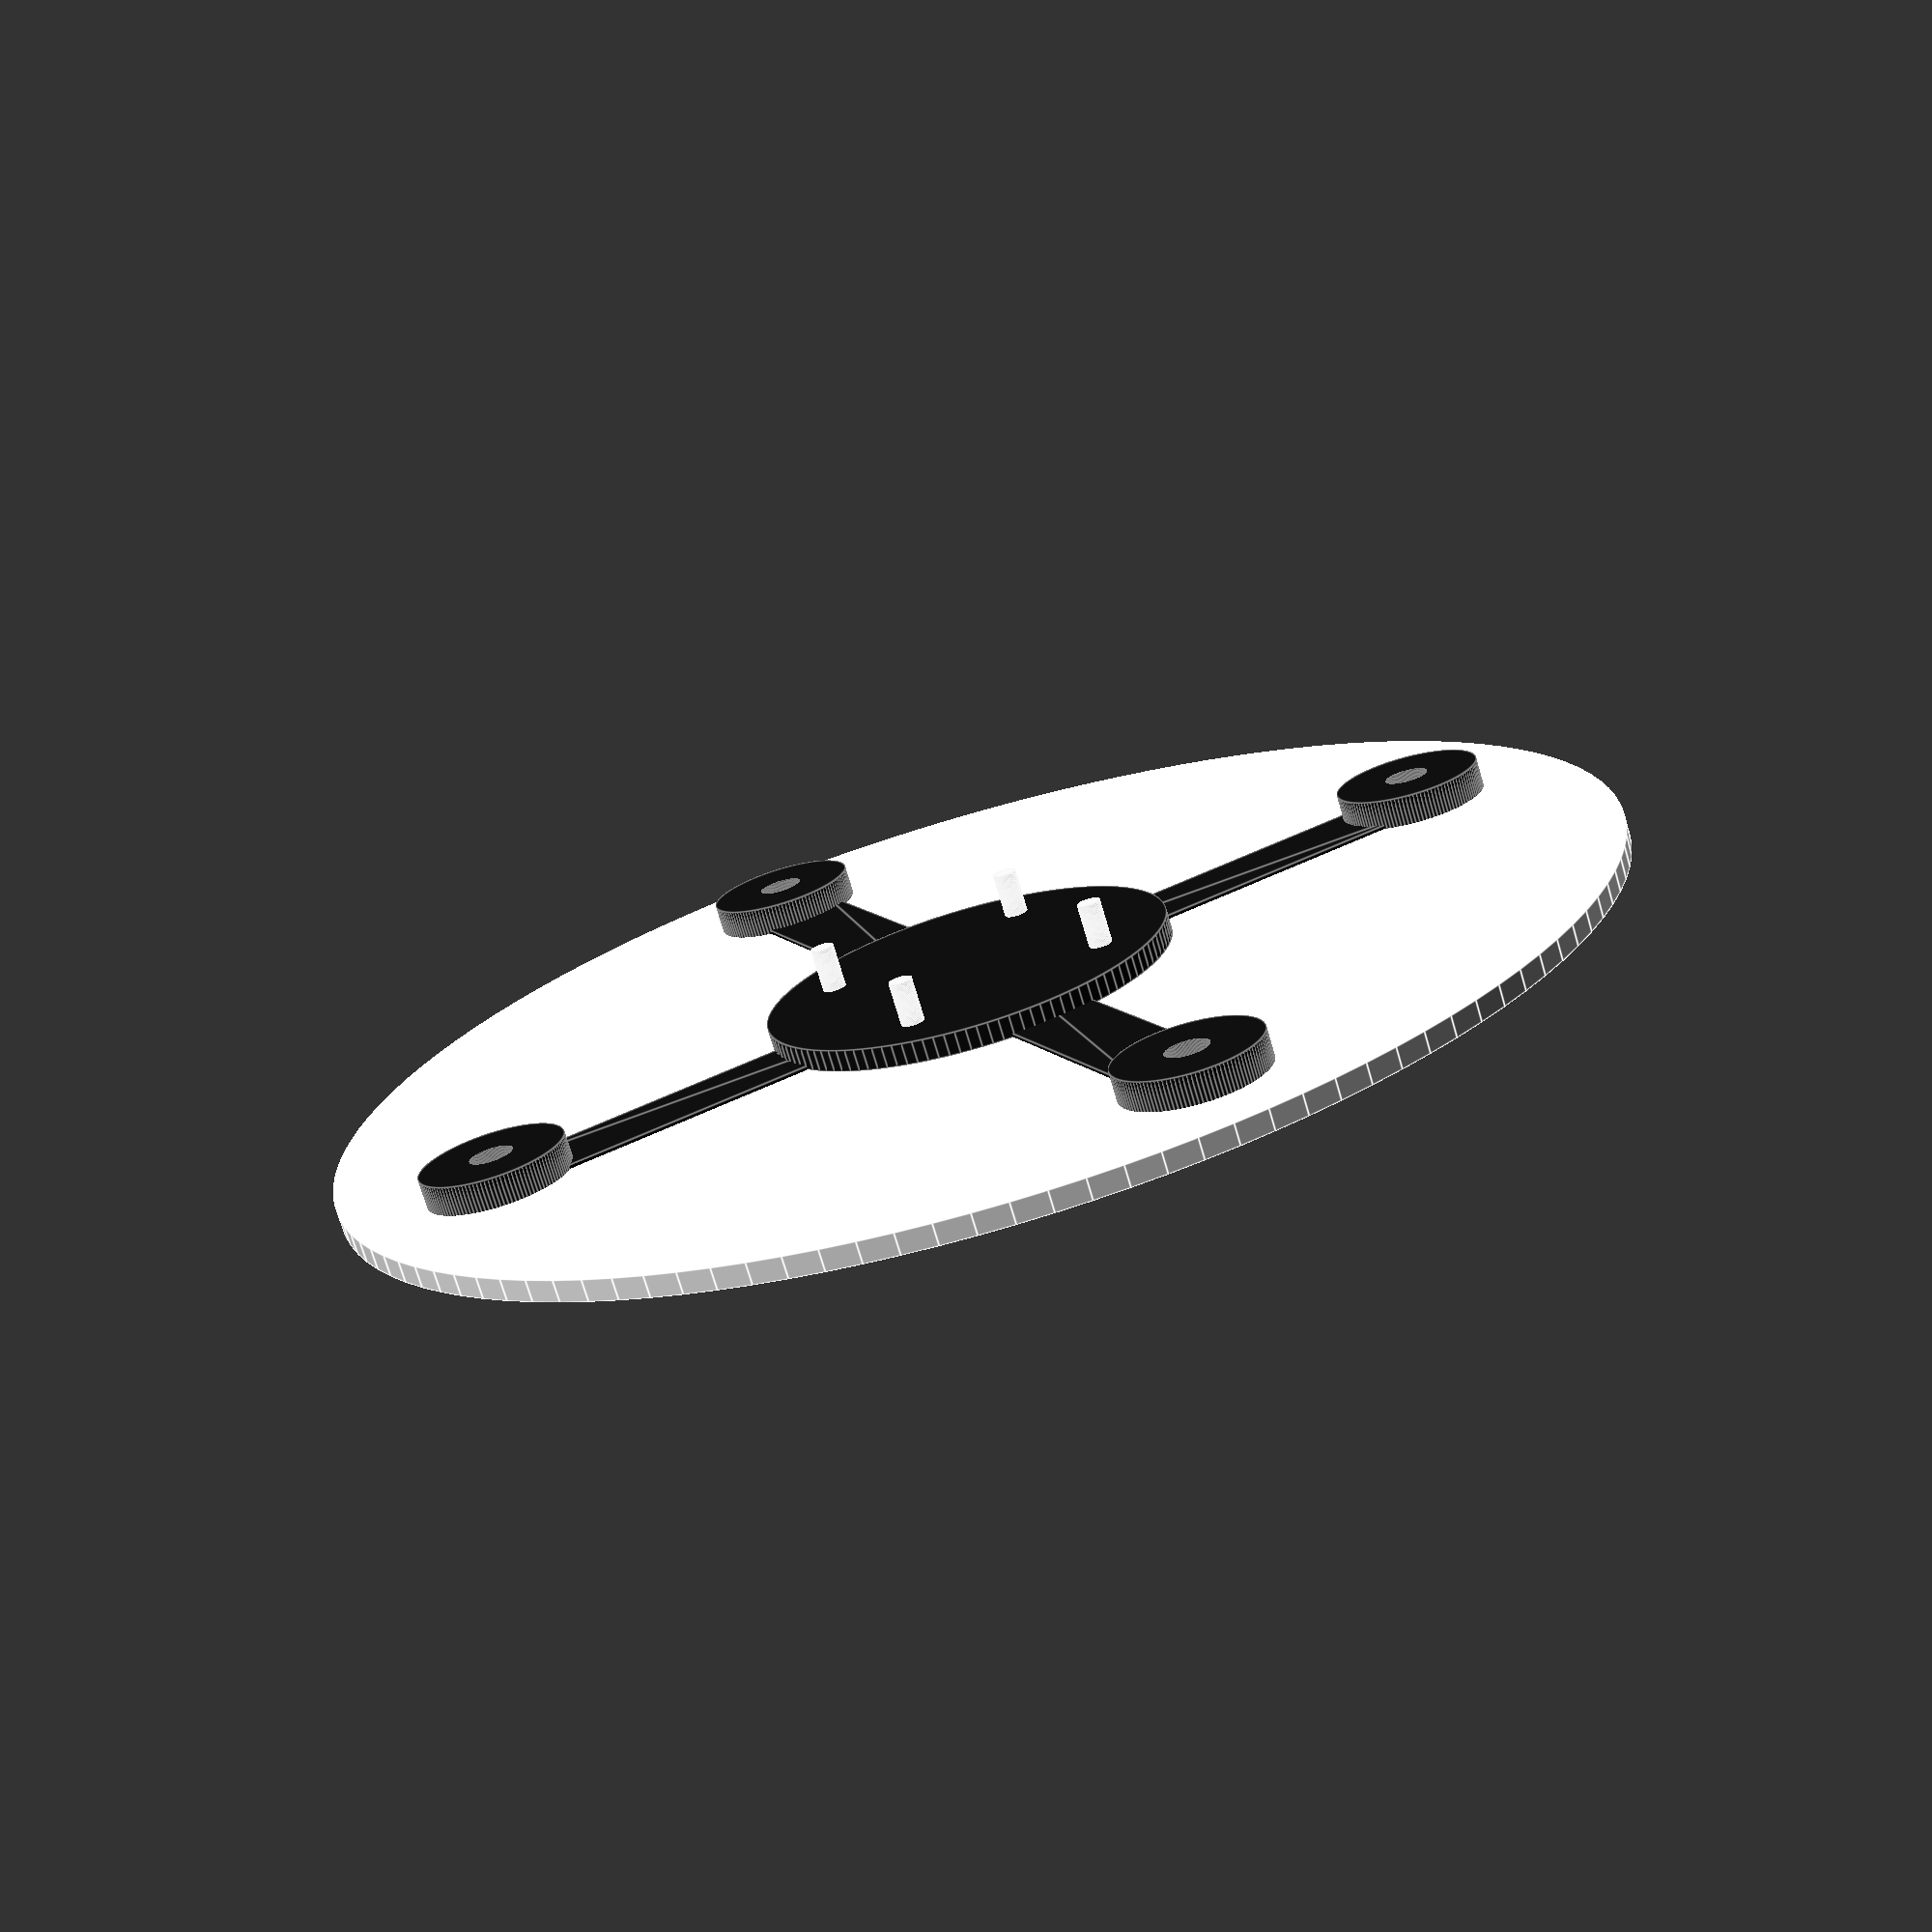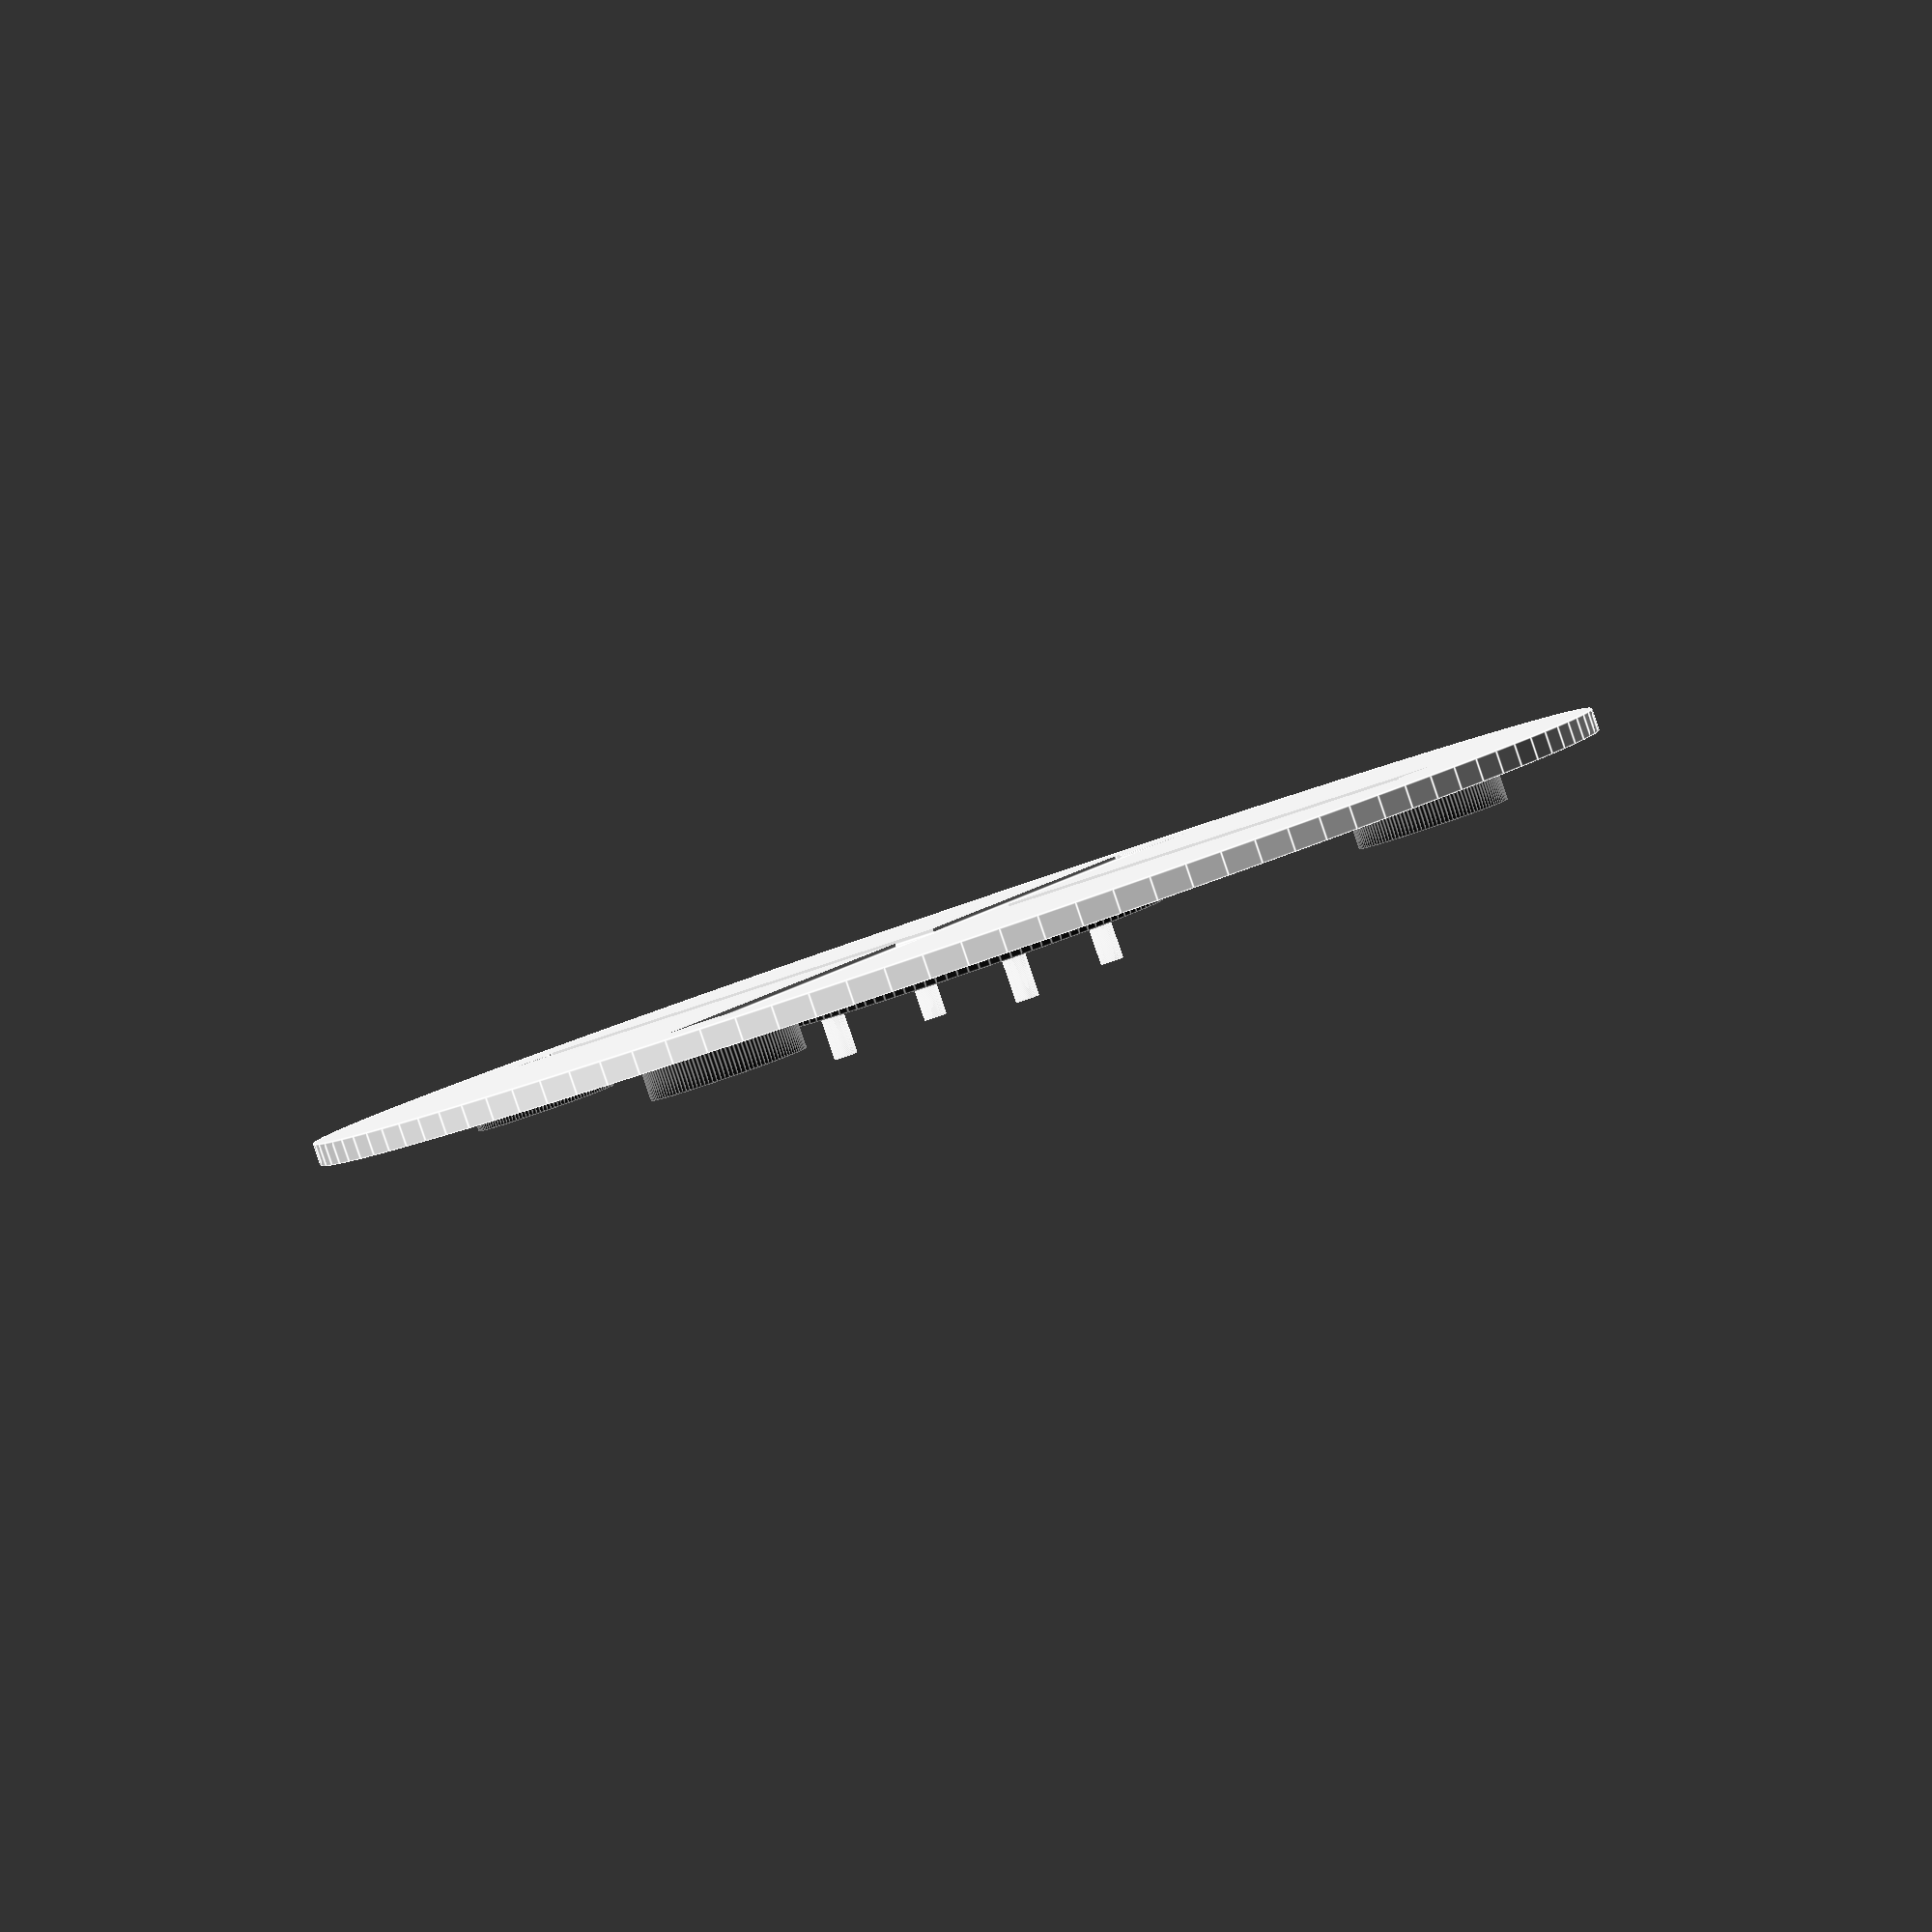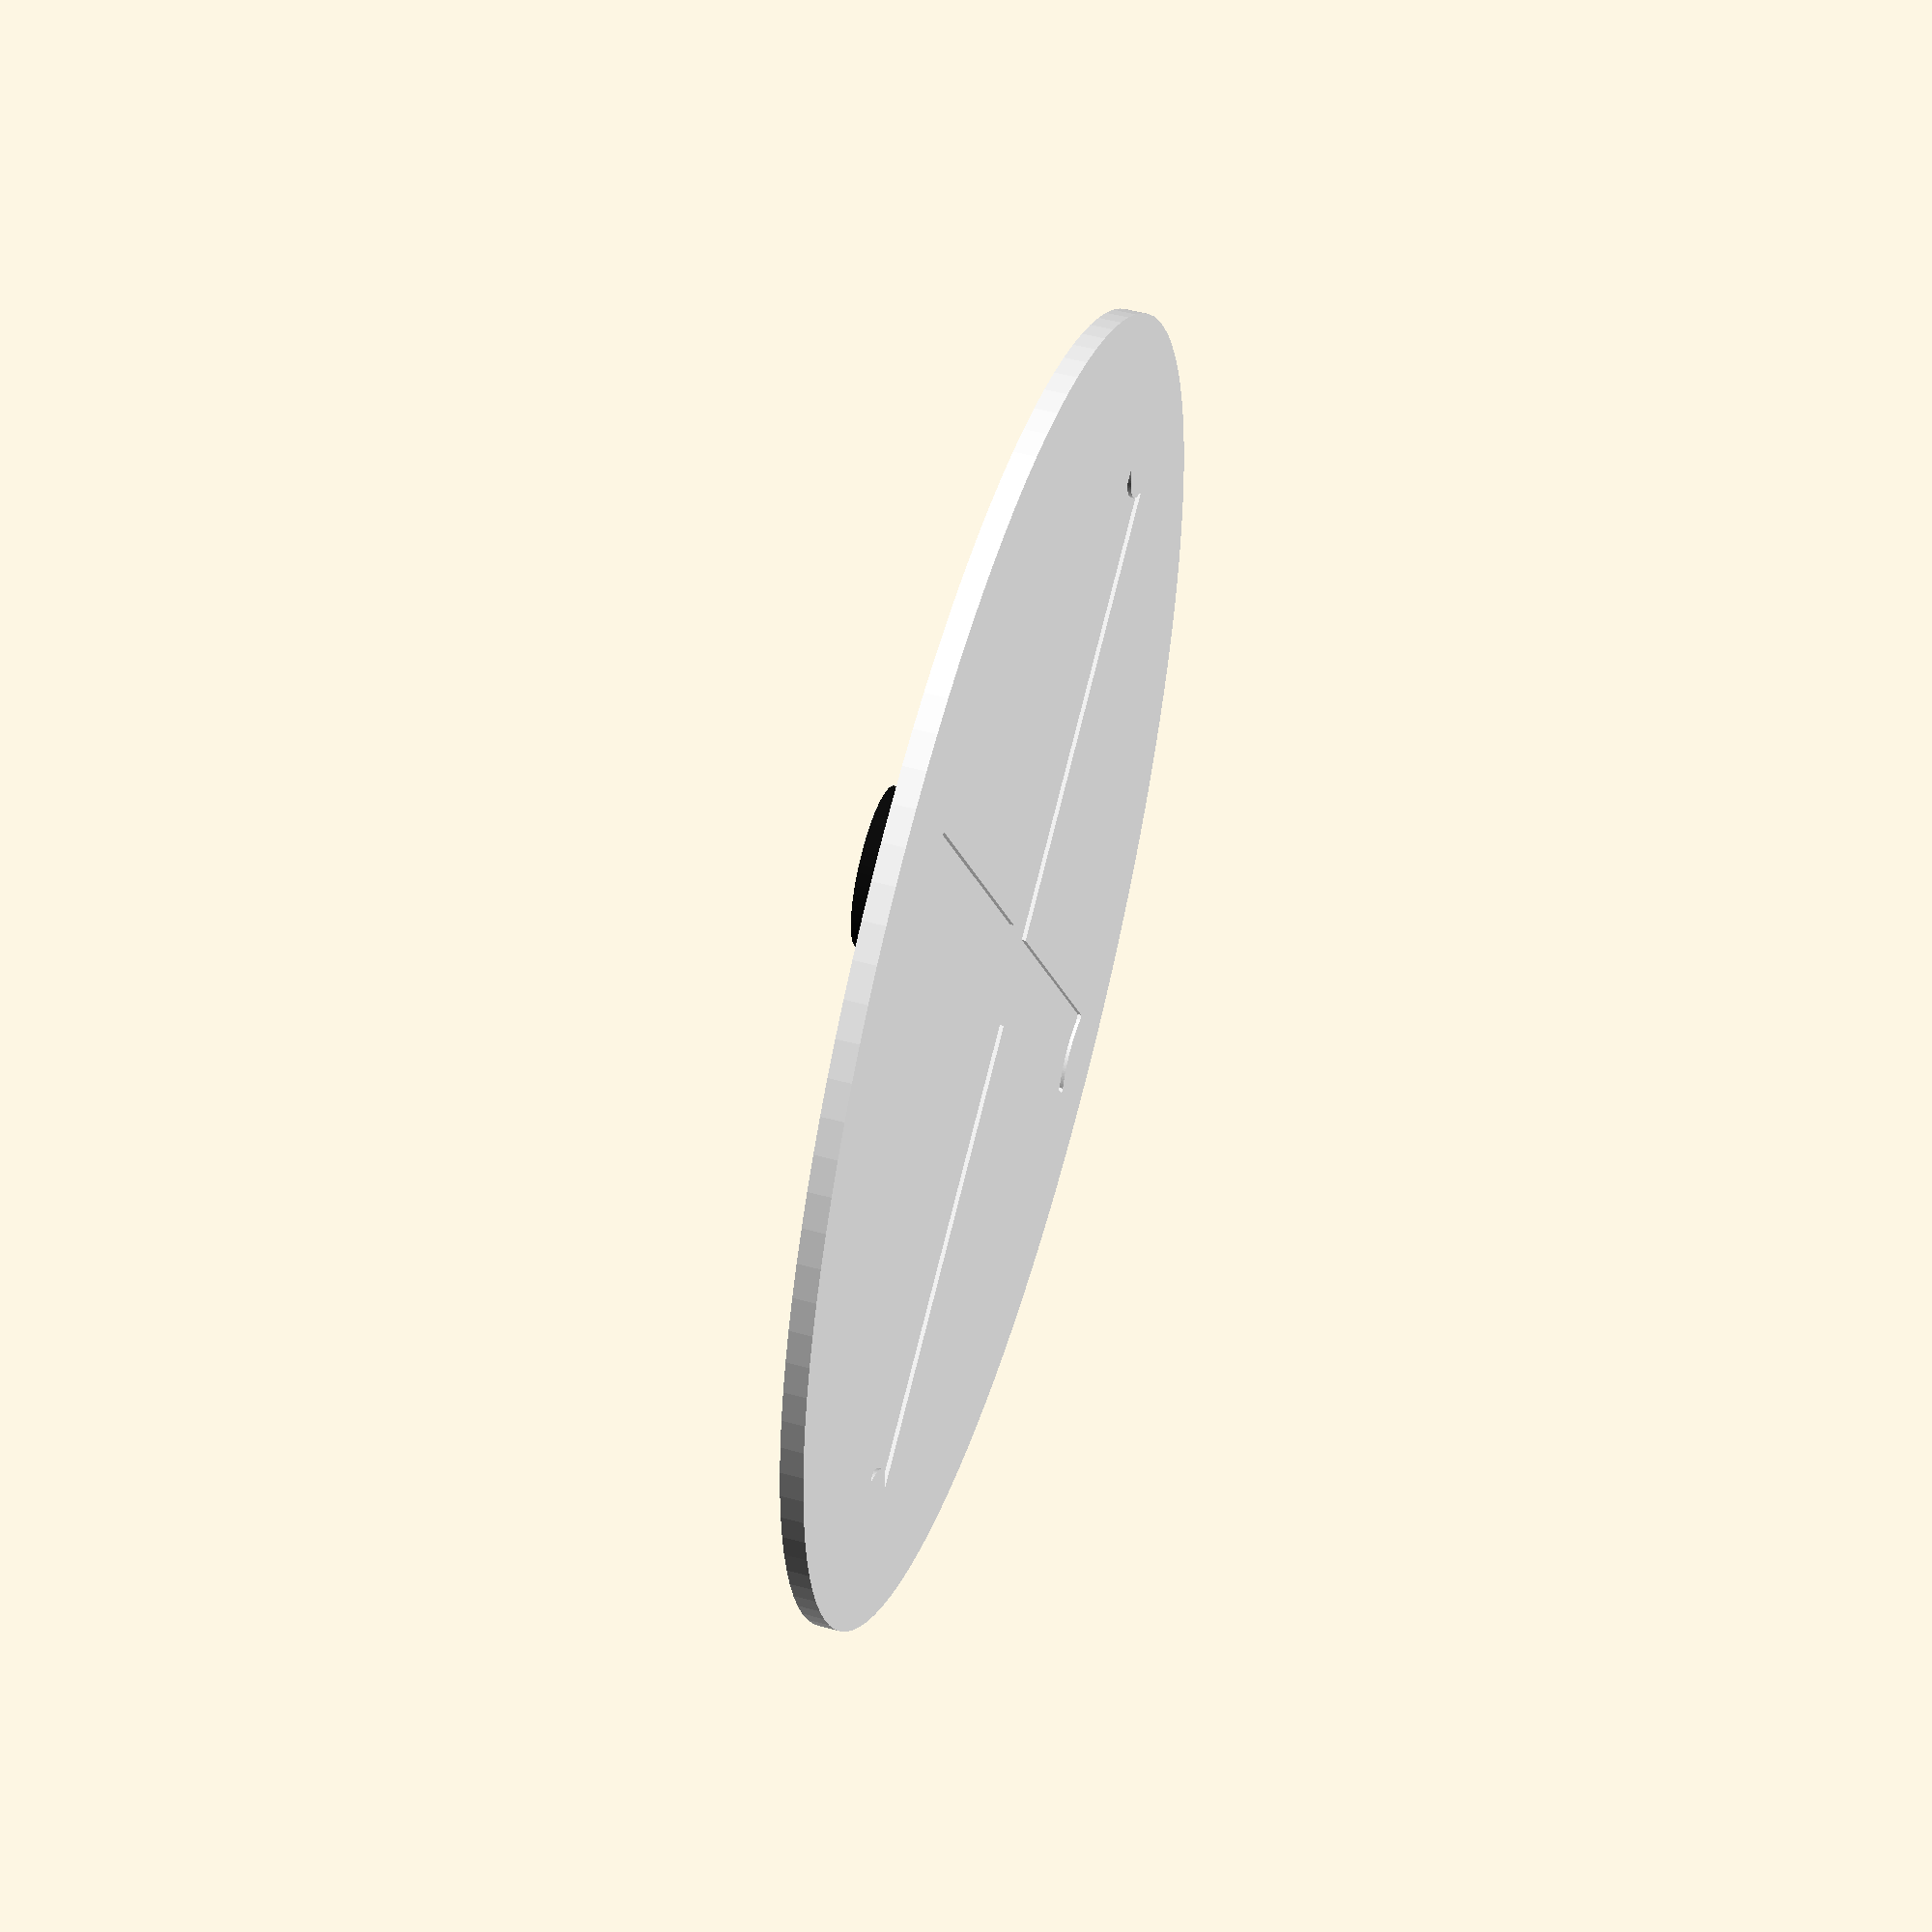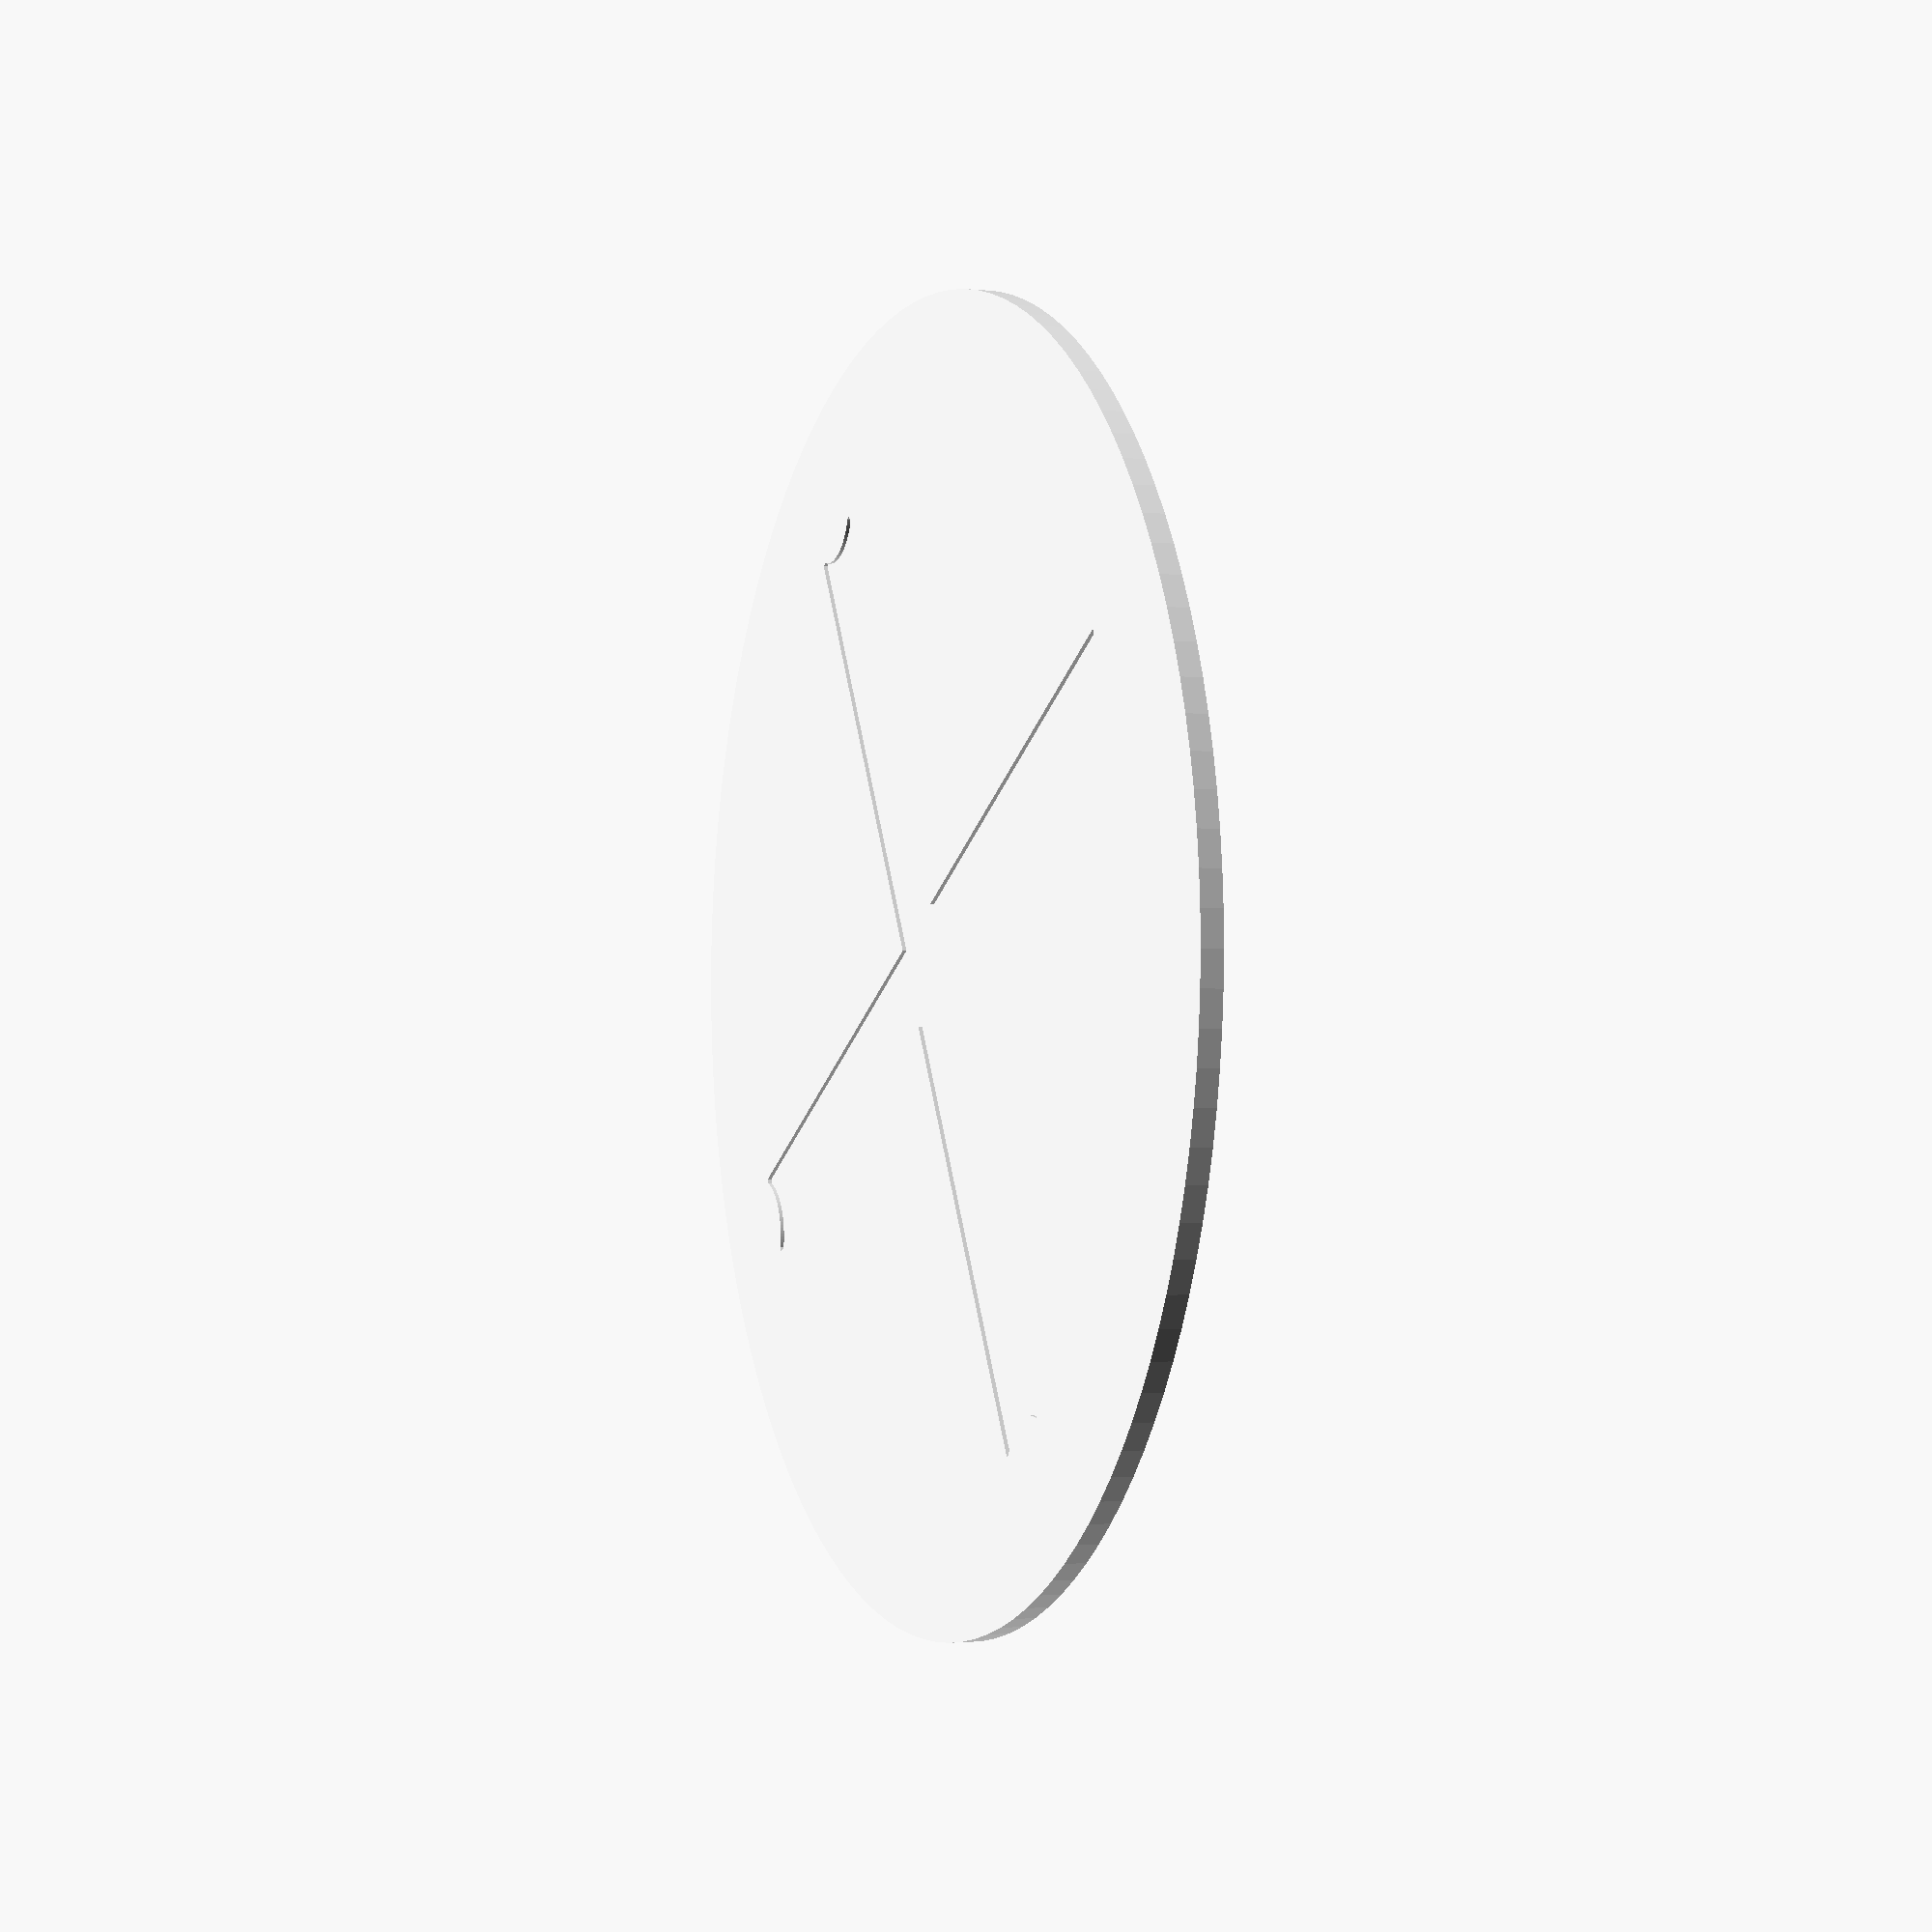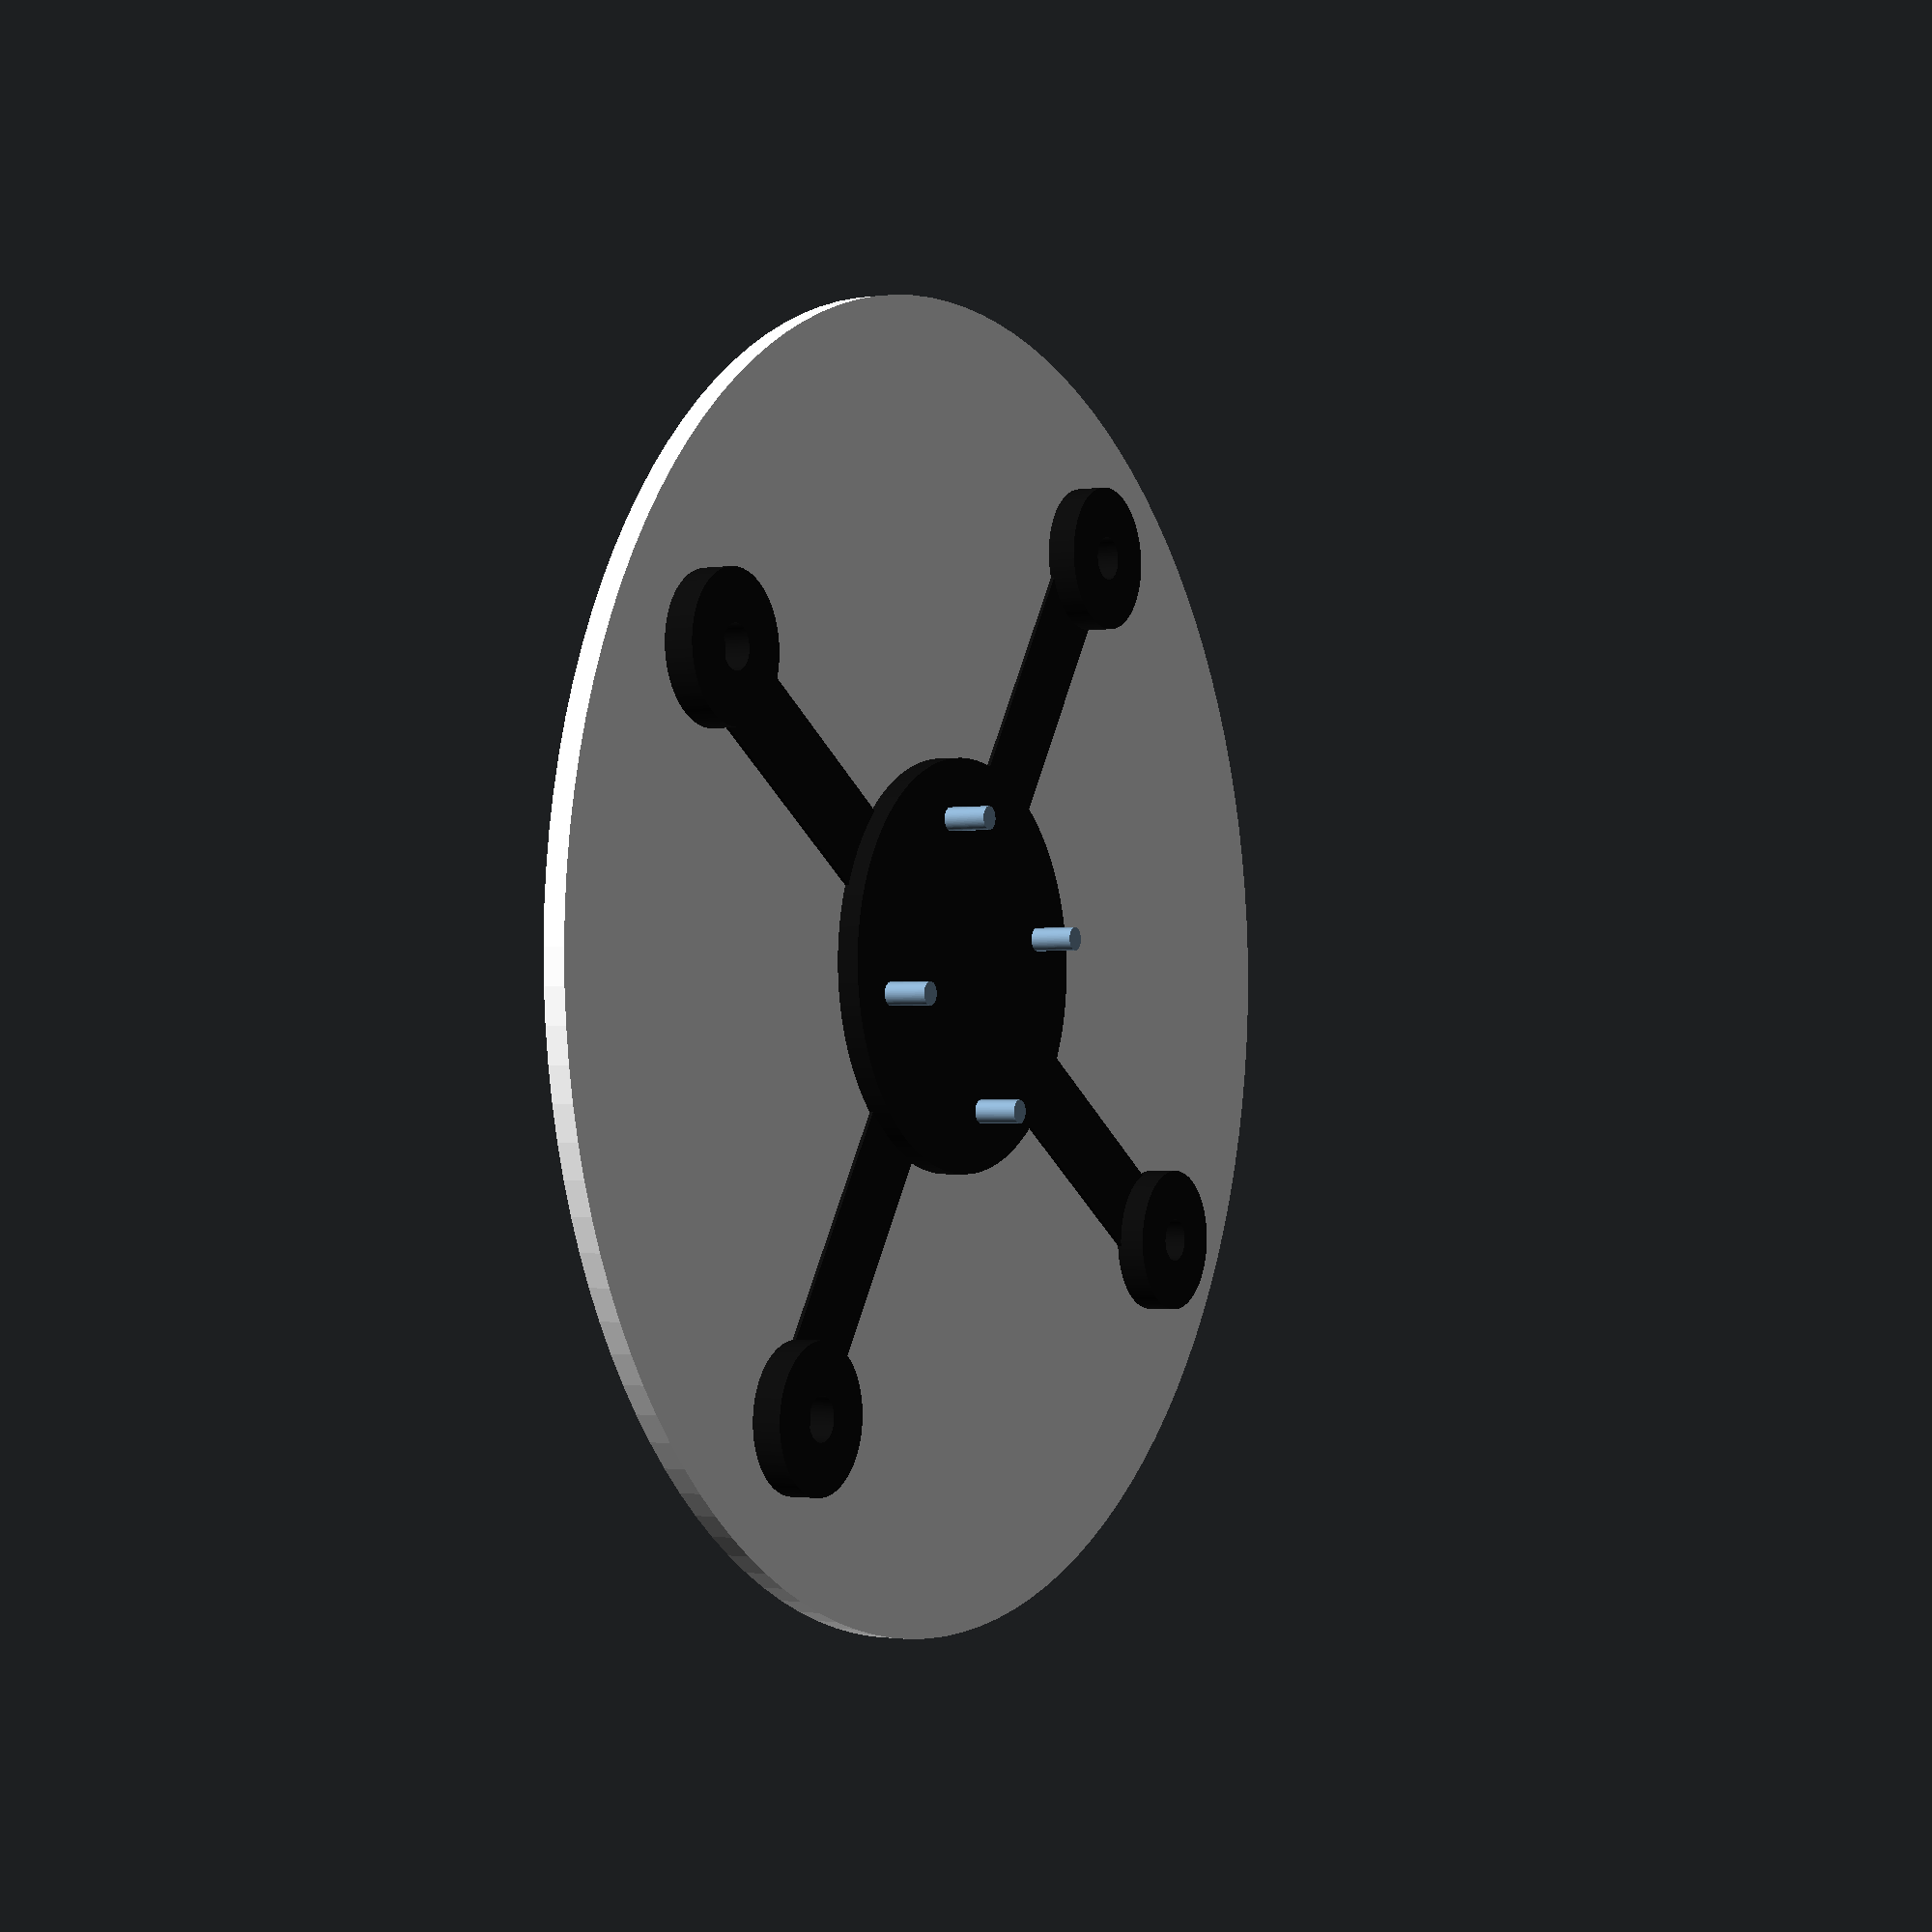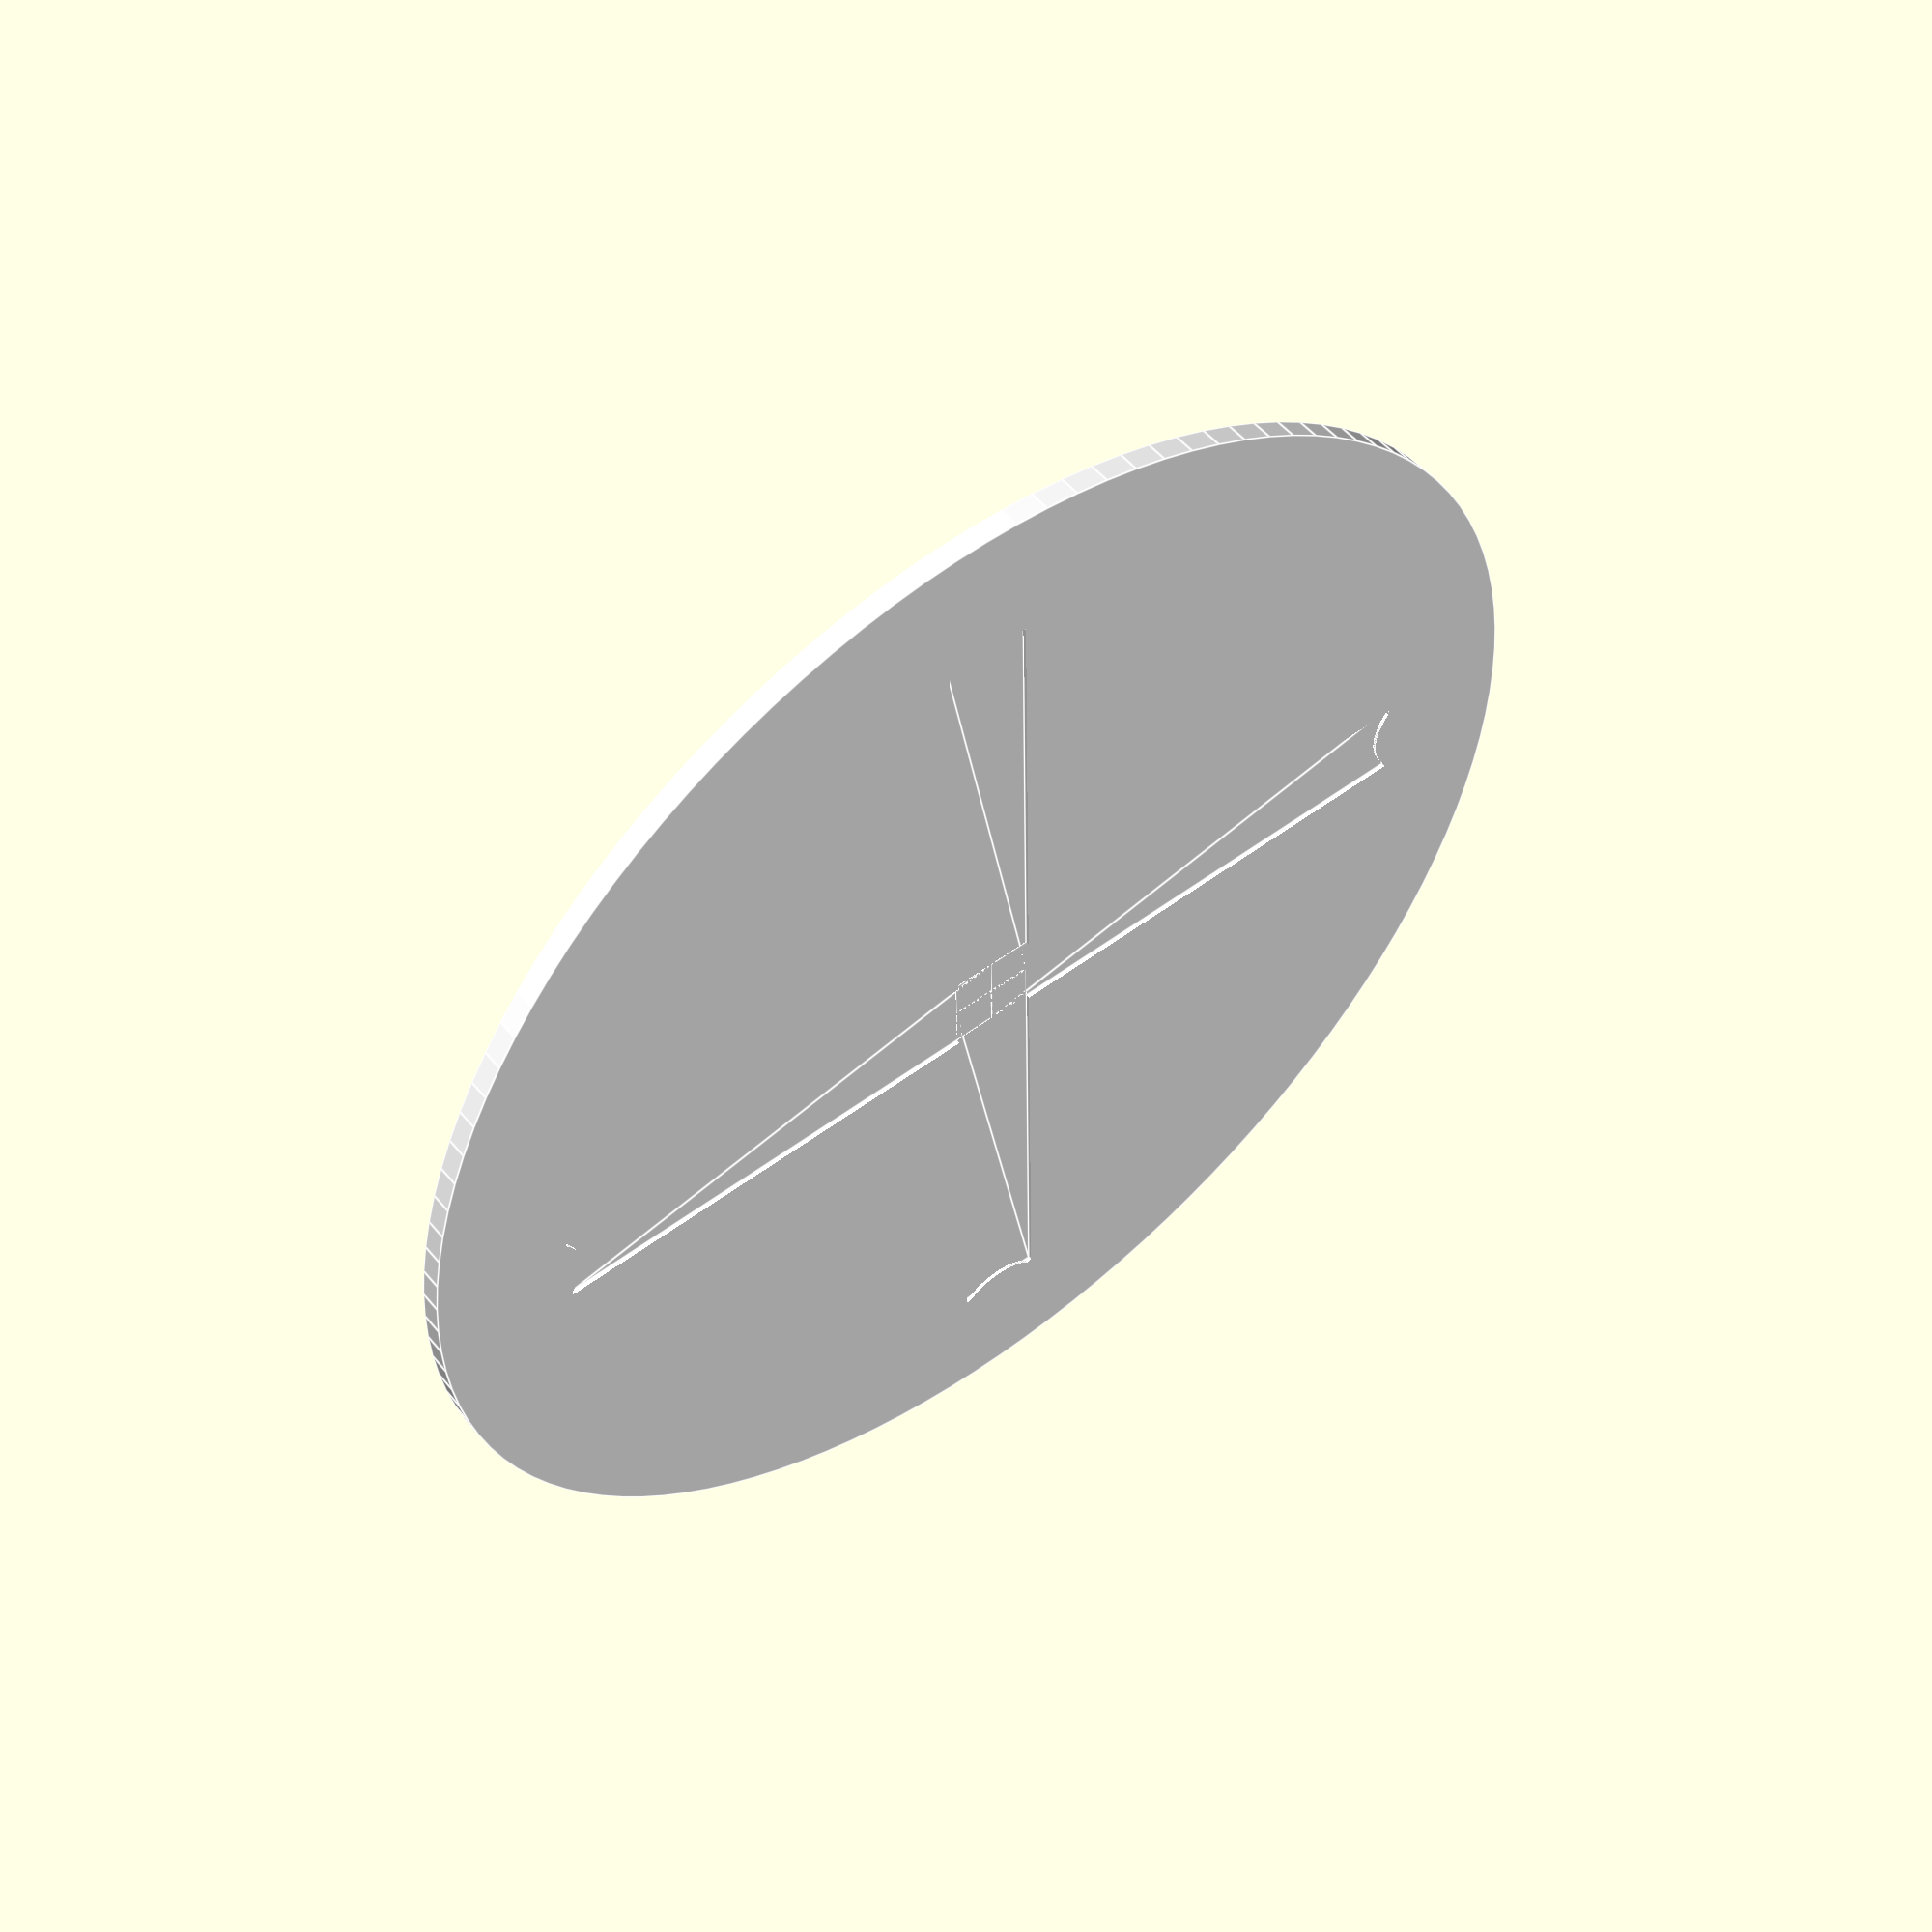
<openscad>
//
// AeroFresh_Base.scad
// Circular drone base, 180 mm diameter, mounting points for X-frame arms.
// Author: AeroFresh CAD (generated)
//
$fn = 120;

// Parameters
base_dia = 180;
base_thickness = 3;
arm_width = 12;
arm_length = 70;
motor_pad_r = 10;
center_plate_r = 28;
standoff_hole_r = 1.6; // for M3 screws

module base_plate() {
    color("white")
    difference() {
        // main disc
        translate([0,0,0])
            cylinder(h = base_thickness, r = base_dia/2);

        // cutouts for weight saving (4 spokes)
        for (a = [0:90:270]) {
            rotate([0,0,a]) translate([arm_length/2,0,0]) difference() {
                translate([0,0,0]) square([arm_length, arm_width], center=true);
                translate([arm_length/2 + 6, 0, 0]) circle(r = arm_width/2 + 2);
            }
        }
    }
}

module xframe_arms() {
    color([0.06,0.06,0.06]) // carbon look
    union() {
        // four arms (hull rectangles) crossing center
        for (a = [0:90:270]) {
            rotate([0,0,a]) translate([0,0, base_thickness]) {
                hull() {
                    translate([-6,0,0]) circle(r=6);
                    translate([arm_length,0,0]) circle(r=6);
                }
            }
        }
        // center circular plate (for deck)
        translate([0,0, base_thickness]) cylinder(h=3, r=center_plate_r);
        // motor pads (holes) for each arm end
        for (a = [0:90:270]) {
            rotate([0,0,a]) translate([arm_length,0,0]) {
                translate([0,0,1]) difference() {
                    cylinder(h=6, r=motor_pad_r);
                    cylinder(h=8, r=3); // center hole for shaft clearance
                }
            }
        }
    }
}

module mounting_holes() {
    // four M3 screw holes around center plate for electronics deck
    for (ang = [45,135,225,315]) {
        rotate([0,0,ang]) translate([20,0, base_thickness+3]) cylinder(h=6, r=standoff_hole_r);
    }
}

module AeroFresh_Base() {
    base_plate();
    xframe_arms();
    mounting_holes();
}

// call main module when file is loaded standalone
AeroFresh_Base();

</openscad>
<views>
elev=73.2 azim=336.2 roll=16.4 proj=p view=edges
elev=267.9 azim=63.9 roll=341.2 proj=p view=edges
elev=308.4 azim=29.7 roll=106.6 proj=p view=wireframe
elev=1.7 azim=29.7 roll=248.5 proj=p view=wireframe
elev=1.5 azim=303.2 roll=300.1 proj=p view=solid
elev=127.7 azim=91.1 roll=38.5 proj=p view=edges
</views>
